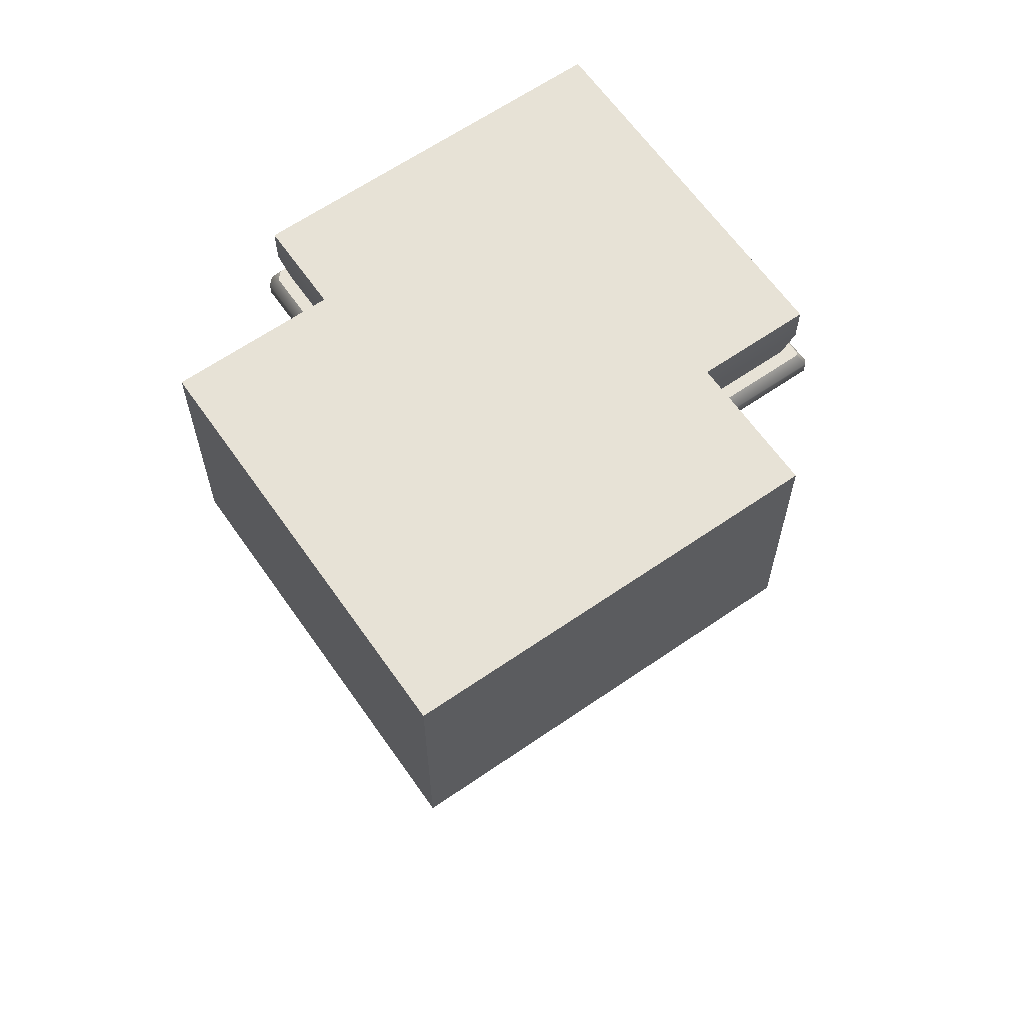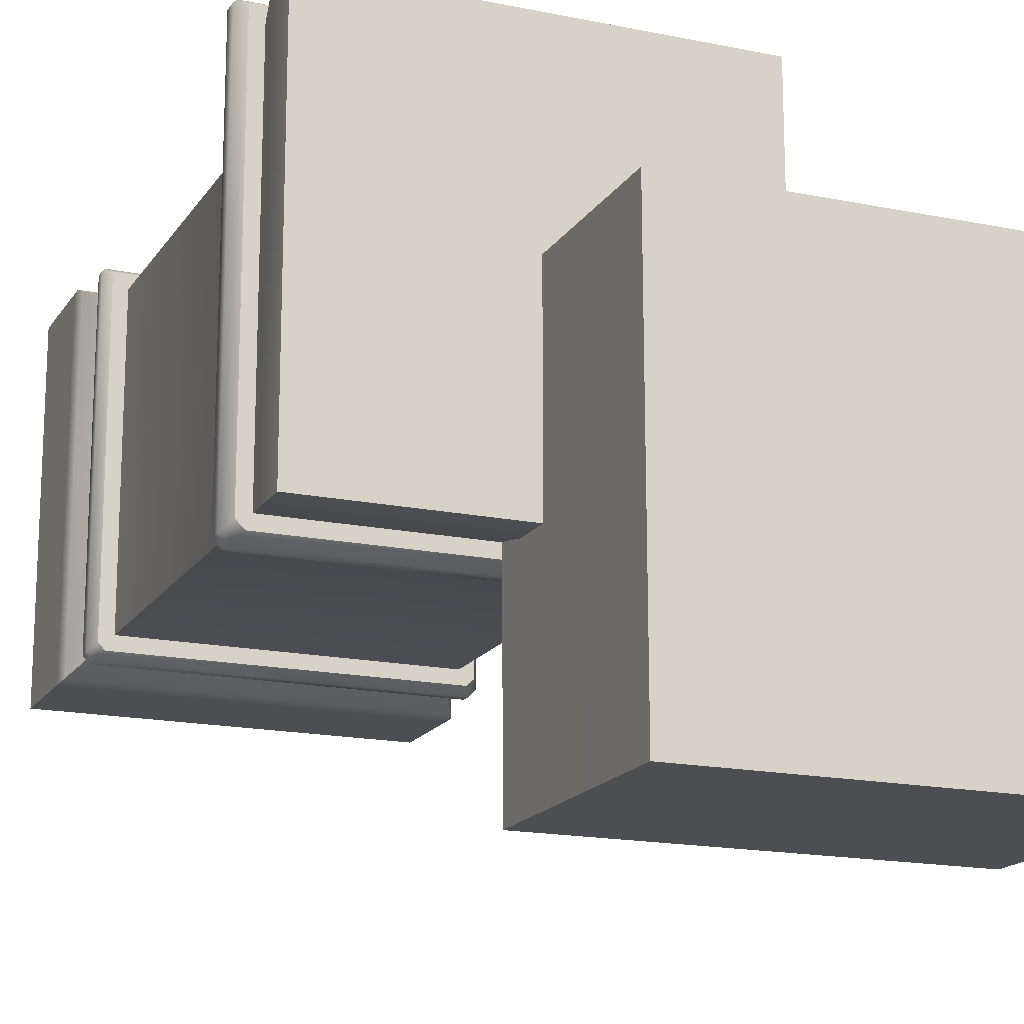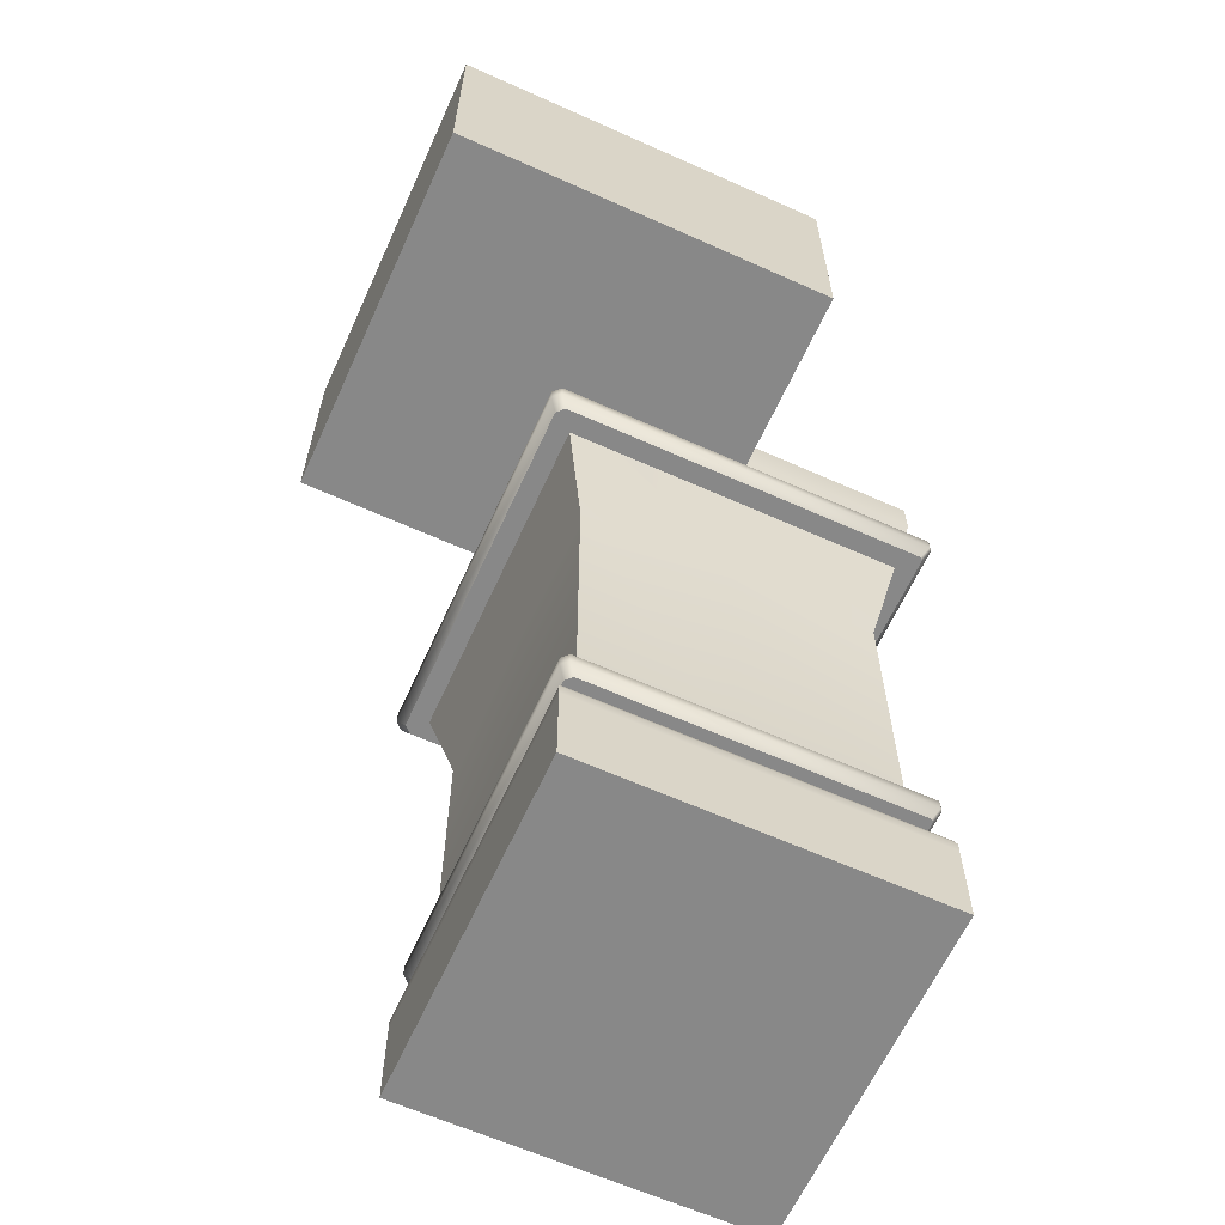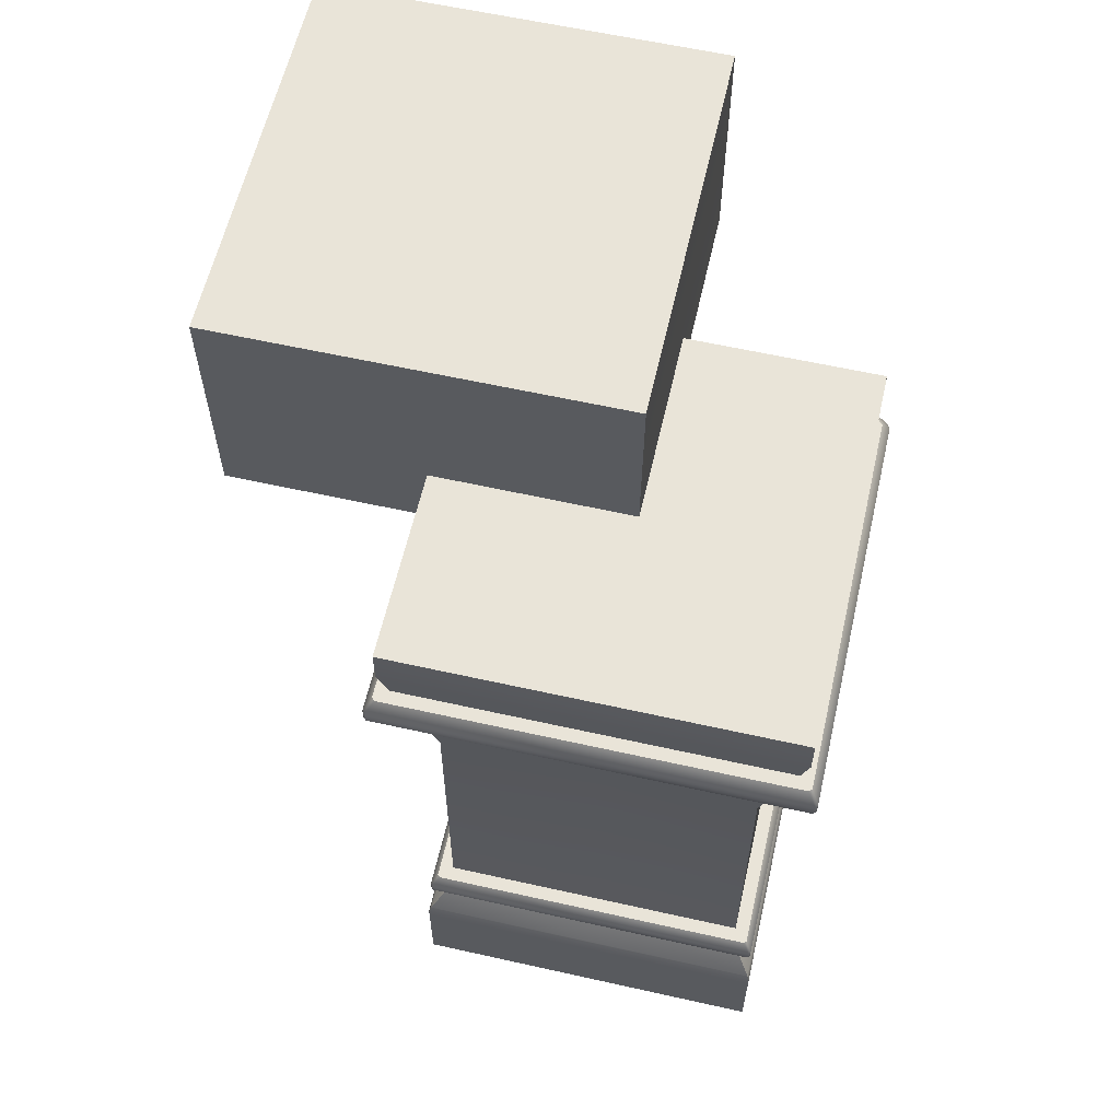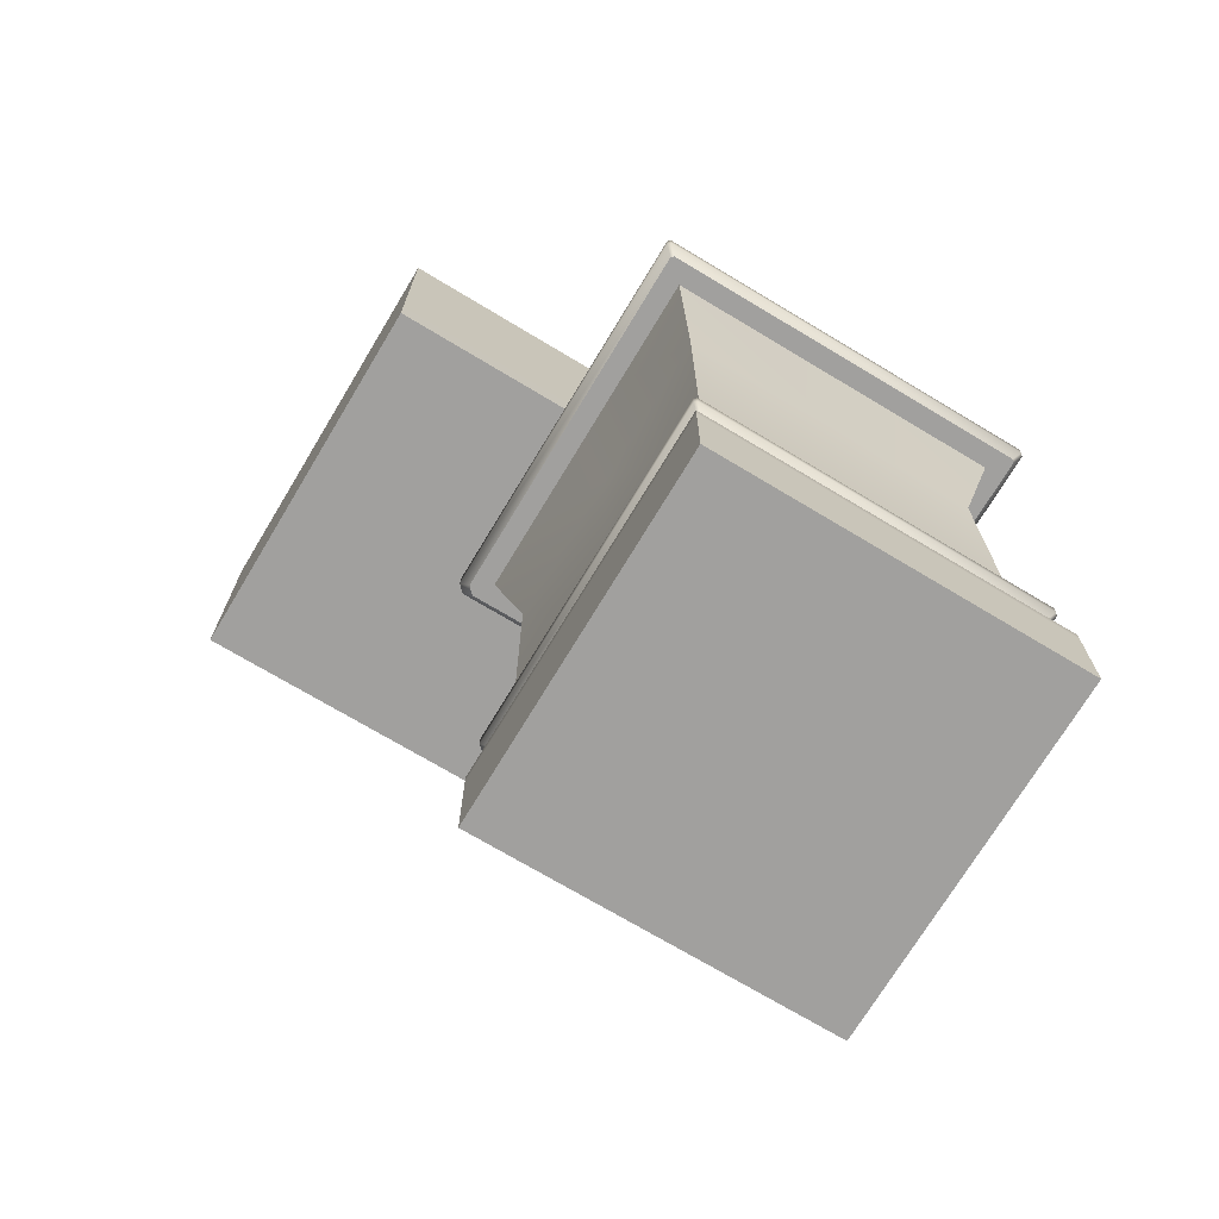
<metadata>
{"format":"obj","ext":"obj","renderer":"f3d","projection":"perspective","resolution":1024,"background":"white","views":[{"elev":63.5,"azim":-124.9,"up":"+Y"},{"elev":-17.0,"azim":157.5,"up":"+Z"},{"elev":-62.9,"azim":-114.4,"up":"+Y"},{"elev":60.5,"azim":12.9,"up":"+Y"},{"elev":-71.8,"azim":-31.0,"up":"+Y"}]}
</metadata>
<code>
v 0.007117 1.69 0.0113
v -0.9988 1.69 -1
v 0.003888 1.69 -1
v 0.003888 2.3 -1
v -0.9988 2.3 -1
v 0.006132 2.3 0.01153
v 0.007117 1.69 0.0113
v -0.9988 1.69 0.01268
v -0.9988 1.69 -1
v 0.006132 2.3 0.01153
v -0.9988 2.3 -1
v -0.9988 2.3 0.01268
v -0.9988 2.3 -1
v 0.003888 2.3 -1
v 0.003888 1.9 -1
v -0.9988 1.9 -1
v 0.003888 1.69 -1
v -0.9988 1.69 -1
v -0.9988 1.9 0.01268
v -0.9988 1.69 0.01268
v 0.007117 1.69 0.0113
v 0.004008 1.9 0.01271
v -0.9988 2.3 0.01268
v 0.006132 2.3 0.01153
v -0.9988 2.3 -1
v -0.9988 1.9 0.01268
v -0.9988 2.3 0.01268
v -0.9988 1.9 -1
v -0.9988 1.69 0.01268
v -0.9988 1.69 -1
v 0.003888 2.3 -1
v 0.006132 2.3 0.01153
v 0.004008 1.9 0.01271
v 0.003888 1.9 -1
v 0.007117 1.69 0.0113
v 0.003888 1.69 -1
v 0.4272 0.3799 -0.4104
v 0.4438 0.4102 0.4376
v 0.4272 0.3799 0.421
v 0.4438 0.4102 -0.427
v 0.427 0.4102 -0.4438
v 0.4104 0.3799 -0.4272
v 0.427 0.4396 -0.4438
v 0.4438 0.4396 0.4376
v 0.4377 0.4102 0.4438
v 0.4438 0.4396 -0.427
v 0.4104 0.4699 -0.4272
v 0.4272 0.4699 0.421
v 0.4272 0.4699 -0.4104
v -0.4272 0.3799 0.421
v -0.4438 0.4102 -0.427
v -0.4272 0.3799 -0.4104
v -0.4438 0.4102 0.4376
v -0.4438 0.4396 -0.427
v -0.4438 0.4396 0.4376
v -0.4272 0.4699 -0.4104
v -0.4272 0.4699 0.421
v -0.421 0.4699 0.4272
v -0.4376 0.4396 0.4438
v -0.4376 0.4102 0.4438
v 0.4377 0.4396 0.4438
v 0.421 0.4699 0.4272
v -0.421 0.4699 0.4272
v -0.4376 0.4396 0.4438
v 0.4377 0.4102 0.4438
v 0.4438 0.4396 0.4376
v -0.4376 0.4102 0.4438
v 0.421 0.3799 0.4272
v -0.421 0.3799 0.4272
v -0.4272 0.3799 -0.4104
v -0.4104 0.3799 -0.4272
v 0.4104 0.3799 -0.4272
v 0.4272 0.3799 -0.4104
v 0.4272 0.3799 0.421
v -0.4272 0.3799 0.421
v -0.421 0.3799 0.4272
v 0.421 0.3799 0.4272
v -0.4104 0.3799 -0.4272
v 0.427 0.4102 -0.4438
v 0.4104 0.3799 -0.4272
v -0.427 0.4102 -0.4438
v 0.427 0.4396 -0.4438
v -0.427 0.4396 -0.4438
v 0.4104 0.4699 -0.4272
v -0.4104 0.4699 -0.4272
v -0.4272 0.4699 -0.4104
v -0.4438 0.4396 -0.427
v -0.4438 0.4102 -0.427
v 4.433e-06 1.275 0.3915
v 0.3915 0.3749 0.3915
v 0.3915 1.275 0.3915
v 4.433e-06 0.3749 0.3915
v -0.3915 1.275 0.3915
v -0.3915 0.3749 0.3915
v 4.433e-06 1.275 -0.3915
v -0.3915 0.3749 -0.3915
v -0.3915 1.275 -0.3915
v 4.433e-06 0.3749 -0.3915
v 0.3915 1.275 -0.3915
v 0.3915 0.3749 -0.3915
v 4.433e-06 0.3749 0.3915
v 0.4478 0.2815 0.4478
v 0.3915 0.3749 0.3915
v 4.433e-06 0.2815 0.4478
v -0.3915 0.3749 0.3915
v 0.4539 0.2643 0.4539
v -0.4478 0.2815 0.4478
v 4.433e-06 0.2643 0.4539
v 0.4539 0.2379 0.4539
v -0.4539 0.2643 0.4539
v 4.433e-06 0.2379 0.4539
v 0.4539 1.286e-06 0.4539
v -0.4539 0.2379 0.4539
v 4.433e-06 1.286e-06 0.4539
v -0.4539 1.286e-06 0.4539
v -0.3915 0.3749 1.286e-06
v -0.4478 0.2815 0.4478
v -0.3915 0.3749 0.3915
v -0.4478 0.2815 1.286e-06
v -0.3915 0.3749 -0.3915
v -0.4539 0.2643 0.4539
v -0.4478 0.2815 -0.4478
v -0.4539 0.2643 1.286e-06
v -0.4539 0.2379 0.4539
v -0.4539 0.2643 -0.4539
v -0.4539 0.2379 1.286e-06
v -0.4539 1.286e-06 0.4539
v -0.4539 0.2379 -0.4539
v -0.4539 1.286e-06 1.286e-06
v -0.4539 1.286e-06 -0.4539
v -0.3915 1.275 1.286e-06
v -0.3915 0.3749 0.3915
v -0.3915 1.275 0.3915
v -0.3915 0.3749 1.286e-06
v -0.3915 1.275 -0.3915
v -0.3915 0.3749 -0.3915
v 0.4272 0.4699 -0.4104
v 0.4104 0.4699 -0.4272
v -0.4104 0.4699 -0.4272
v -0.4272 0.4699 -0.4104
v 0.4272 0.4699 0.421
v -0.4272 0.4699 0.421
v 0.421 0.4699 0.4272
v -0.421 0.4699 0.4272
v 0.4438 0.4102 0.4376
v 0.4377 0.4102 0.4438
v 0.421 0.3799 0.4272
v 0.4272 0.3799 0.421
v 0.4272 0.4699 0.421
v 0.421 0.4699 0.4272
v 0.4377 0.4396 0.4438
v 0.4438 0.4396 0.4376
v -0.4272 0.3799 0.421
v -0.421 0.3799 0.4272
v -0.4376 0.4102 0.4438
v -0.4438 0.4102 0.4376
v -0.4104 0.3799 -0.4272
v -0.4272 0.3799 -0.4104
v -0.4438 0.4102 -0.427
v -0.427 0.4102 -0.4438
v -0.5247 1.644 0.5174
v -0.5051 1.68 0.4978
v -0.5051 1.68 -0.4852
v -0.5247 1.644 -0.5048
v -0.5247 1.609 0.5174
v -0.5048 1.644 -0.5247
v -0.4852 1.68 -0.5051
v -0.5048 1.609 -0.5247
v -0.5247 1.609 -0.5048
v -0.5051 1.573 0.4978
v -0.5051 1.573 -0.4852
v 0.5174 1.644 0.5247
v 0.4978 1.68 0.5051
v -0.4978 1.68 0.5051
v -0.5174 1.644 0.5247
v 0.5174 1.609 0.5247
v -0.5174 1.609 0.5247
v 0.4978 1.573 0.5051
v -0.4978 1.573 0.5051
v -0.5051 1.573 -0.4852
v -0.4852 1.573 -0.5051
v 0.4852 1.573 -0.5051
v 0.5051 1.573 -0.4852
v 0.5051 1.573 0.4978
v -0.5051 1.573 0.4978
v -0.4978 1.573 0.5051
v 0.4978 1.573 0.5051
v -0.4852 1.573 -0.5051
v 0.5049 1.609 -0.5247
v 0.4852 1.573 -0.5051
v -0.5048 1.609 -0.5247
v 0.5049 1.644 -0.5247
v -0.5048 1.644 -0.5247
v 0.4852 1.68 -0.5051
v -0.4852 1.68 -0.5051
v 0.5051 1.68 -0.4852
v 0.4852 1.68 -0.5051
v -0.4852 1.68 -0.5051
v -0.5051 1.68 -0.4852
v 0.5051 1.68 0.4978
v -0.5051 1.68 0.4978
v 0.4978 1.68 0.5051
v -0.4978 1.68 0.5051
v 0.5247 1.644 0.5174
v 0.5174 1.644 0.5247
v 0.5174 1.609 0.5247
v 0.5247 1.609 0.5174
v 0.4978 1.573 0.5051
v 0.5051 1.573 0.4978
v 0.5051 1.573 -0.4852
v 0.5247 1.609 -0.5048
v 0.5049 1.609 -0.5247
v 0.4852 1.573 -0.5051
v 0.5049 1.644 -0.5247
v 0.5247 1.644 -0.5048
v 0.5051 1.68 0.4978
v 0.4852 1.68 -0.5051
v 0.5051 1.68 -0.4852
v -0.5247 1.609 0.5174
v -0.5174 1.609 0.5247
v -0.5174 1.644 0.5247
v -0.5247 1.644 0.5174
v -0.4978 1.68 0.5051
v -0.5051 1.68 0.4978
v 0.5051 1.68 0.4978
v 0.4978 1.68 0.5051
v 0.5174 1.644 0.5247
v 0.5247 1.644 0.5174
v -0.5051 1.573 0.4978
v -0.4978 1.573 0.5051
v -0.5174 1.609 0.5247
v -0.5247 1.609 0.5174
v -0.4852 1.573 -0.5051
v -0.5051 1.573 -0.4852
v -0.5247 1.609 -0.5048
v -0.5048 1.609 -0.5247
v 0.3915 0.3749 1.286e-06
v 0.4478 0.2815 -0.4478
v 0.3915 0.3749 -0.3915
v 0.4478 0.2815 1.286e-06
v 0.3915 0.3749 0.3915
v 0.4539 0.2643 -0.4539
v 0.4478 0.2815 0.4478
v 0.4539 0.2643 1.286e-06
v 0.4539 0.2379 -0.4539
v 0.4539 0.2643 0.4539
v 0.4539 0.2379 1.286e-06
v 0.4539 1.286e-06 -0.4539
v 0.4539 0.2379 0.4539
v 0.4539 1.286e-06 1.286e-06
v 0.4539 1.286e-06 0.4539
v 4.433e-06 0.3749 -0.3915
v -0.4478 0.2815 -0.4478
v -0.3915 0.3749 -0.3915
v 4.433e-06 0.2815 -0.4478
v 0.3915 0.3749 -0.3915
v -0.4539 0.2643 -0.4539
v 0.4478 0.2815 -0.4478
v 4.433e-06 0.2643 -0.4539
v -0.4539 0.2379 -0.4539
v 0.4539 0.2643 -0.4539
v 4.433e-06 0.2379 -0.4539
v -0.4539 1.286e-06 -0.4539
v 0.4539 0.2379 -0.4539
v 4.433e-06 1.286e-06 -0.4539
v 0.4539 1.286e-06 -0.4539
v 0.3915 1.275 1.286e-06
v 0.3915 0.3749 -0.3915
v 0.3915 1.275 -0.3915
v 0.3915 0.3749 1.286e-06
v 0.3915 1.275 0.3915
v 0.3915 0.3749 0.3915
v -0.4915 1.775 -0.4915
v -0.4915 1.875 -0.4915
v 4.433e-06 1.875 -0.4915
v 4.433e-06 1.775 -0.4915
v -0.3915 1.275 -0.3915
v 0.4915 1.875 -0.4915
v 4.433e-06 1.275 -0.3915
v 0.4915 1.775 -0.4915
v 0.3915 1.275 -0.3915
v 0.4915 1.775 0.4915
v 0.4915 1.875 0.4915
v 4.433e-06 1.875 0.4915
v 4.433e-06 1.775 0.4915
v 0.3915 1.275 0.3915
v -0.4915 1.875 0.4915
v 4.433e-06 1.275 0.3915
v -0.4915 1.775 0.4915
v -0.3915 1.275 0.3915
v 0.4539 1.286e-06 1.286e-06
v 4.433e-06 1.286e-06 -0.4539
v 0.4539 1.286e-06 -0.4539
v 4.433e-06 1.286e-06 1.286e-06
v 0.4539 1.286e-06 0.4539
v -0.4539 1.286e-06 -0.4539
v 4.433e-06 1.286e-06 0.4539
v -0.4539 1.286e-06 1.286e-06
v -0.4539 1.286e-06 0.4539
v 0.4915 1.875 1.286e-06
v 0.4915 1.875 -0.4915
v 4.433e-06 1.875 -0.4915
v 4.433e-06 1.875 1.286e-06
v 0.4915 1.875 0.4915
v -0.4915 1.875 -0.4915
v 4.433e-06 1.875 0.4915
v -0.4915 1.875 1.286e-06
v -0.4915 1.875 0.4915
v 0.4915 1.775 0.4915
v 0.3915 1.275 0.3915
v 0.3915 1.275 1.286e-06
v 0.4915 1.775 1.286e-06
v 0.4915 1.875 0.4915
v 0.3915 1.275 -0.3915
v 0.4915 1.875 1.286e-06
v 0.4915 1.775 -0.4915
v 0.4915 1.875 -0.4915
v -0.4915 1.775 0.4915
v -0.4915 1.875 0.4915
v -0.4915 1.875 1.286e-06
v -0.4915 1.775 1.286e-06
v -0.3915 1.275 0.3915
v -0.4915 1.875 -0.4915
v -0.3915 1.275 1.286e-06
v -0.4915 1.775 -0.4915
v -0.3915 1.275 -0.3915
f 1 2 3
f 4 5 6
f 7 8 9
f 10 11 12
f 13 14 15
f 13 15 16
f 16 15 17
f 16 17 18
f 19 20 21
f 19 21 22
f 23 19 22
f 23 22 24
f 25 26 27
f 25 28 26
f 28 29 26
f 28 30 29
f 31 32 33
f 31 33 34
f 34 33 35
f 34 35 36
f 37 38 39
f 37 40 38
f 37 41 40
f 37 42 41
f 40 41 43
f 40 44 38
f 44 45 38
f 40 43 46
f 40 46 44
f 46 43 47
f 46 48 44
f 46 47 49
f 46 49 48
f 50 51 52
f 50 53 51
f 53 54 51
f 53 55 54
f 55 56 54
f 55 57 56
f 55 58 57
f 55 59 58
f 53 59 55
f 53 60 59
f 61 62 63
f 61 63 64
f 65 61 64
f 66 61 65
f 65 64 67
f 68 65 67
f 68 67 69
f 70 71 72
f 72 73 70
f 73 74 70
f 74 75 70
f 74 76 75
f 74 77 76
f 78 79 80
f 78 81 79
f 81 82 79
f 81 83 82
f 83 84 82
f 83 85 84
f 83 86 85
f 83 87 86
f 81 87 83
f 81 88 87
f 89 90 91
f 89 92 90
f 93 92 89
f 93 94 92
f 95 96 97
f 95 98 96
f 99 98 95
f 99 100 98
f 101 102 103
f 101 104 102
f 105 104 101
f 104 106 102
f 105 107 104
f 104 108 106
f 107 108 104
f 108 109 106
f 107 110 108
f 108 111 109
f 110 111 108
f 111 112 109
f 110 113 111
f 111 114 112
f 113 114 111
f 113 115 114
f 116 117 118
f 116 119 117
f 120 119 116
f 119 121 117
f 120 122 119
f 119 123 121
f 122 123 119
f 123 124 121
f 122 125 123
f 123 126 124
f 125 126 123
f 126 127 124
f 125 128 126
f 126 129 127
f 128 129 126
f 128 130 129
f 131 132 133
f 131 134 132
f 135 134 131
f 135 136 134
f 137 138 139
f 139 140 137
f 140 141 137
f 140 142 141
f 142 143 141
f 142 144 143
f 145 146 147
f 145 147 148
f 149 150 151
f 149 151 152
f 153 154 155
f 153 155 156
f 157 158 159
f 157 159 160
f 161 162 163
f 161 163 164
f 165 161 164
f 166 164 163
f 166 163 167
f 168 164 166
f 168 169 164
f 165 164 169
f 170 165 169
f 170 169 171
f 172 173 174
f 172 174 175
f 176 172 175
f 176 175 177
f 178 176 177
f 178 177 179
f 180 181 182
f 182 183 180
f 183 184 180
f 184 185 180
f 184 186 185
f 184 187 186
f 188 189 190
f 188 191 189
f 191 192 189
f 191 193 192
f 193 194 192
f 193 195 194
f 196 197 198
f 198 199 196
f 199 200 196
f 199 201 200
f 201 202 200
f 201 203 202
f 204 205 206
f 204 206 207
f 207 206 208
f 207 208 209
f 210 207 209
f 211 204 207
f 210 211 207
f 210 212 211
f 210 213 212
f 211 212 214
f 211 215 204
f 211 214 215
f 215 216 204
f 215 214 217
f 215 218 216
f 215 217 218
f 219 220 221
f 219 221 222
f 222 221 223
f 222 223 224
f 225 226 227
f 225 227 228
f 229 230 231
f 229 231 232
f 233 234 235
f 233 235 236
f 237 238 239
f 237 240 238
f 241 240 237
f 240 242 238
f 241 243 240
f 240 244 242
f 243 244 240
f 244 245 242
f 243 246 244
f 244 247 245
f 246 247 244
f 247 248 245
f 246 249 247
f 247 250 248
f 249 250 247
f 249 251 250
f 252 253 254
f 252 255 253
f 256 255 252
f 255 257 253
f 256 258 255
f 255 259 257
f 258 259 255
f 259 260 257
f 258 261 259
f 259 262 260
f 261 262 259
f 262 263 260
f 261 264 262
f 262 265 263
f 264 265 262
f 264 266 265
f 267 268 269
f 267 270 268
f 271 270 267
f 271 272 270
f 273 274 275
f 273 275 276
f 276 277 273
f 276 275 278
f 276 279 277
f 276 278 280
f 280 279 276
f 280 281 279
f 282 283 284
f 282 284 285
f 285 286 282
f 285 284 287
f 285 288 286
f 285 287 289
f 289 288 285
f 289 290 288
f 291 292 293
f 291 294 292
f 295 294 291
f 294 296 292
f 295 297 294
f 294 298 296
f 297 298 294
f 297 299 298
f 300 301 302
f 300 302 303
f 304 300 303
f 303 302 305
f 304 303 306
f 303 305 307
f 306 303 307
f 306 307 308
f 309 310 311
f 309 311 312
f 312 313 309
f 312 311 314
f 312 315 313
f 312 314 316
f 316 315 312
f 316 317 315
f 318 319 320
f 318 320 321
f 321 322 318
f 321 320 323
f 321 324 322
f 321 323 325
f 325 324 321
f 325 326 324

</code>
